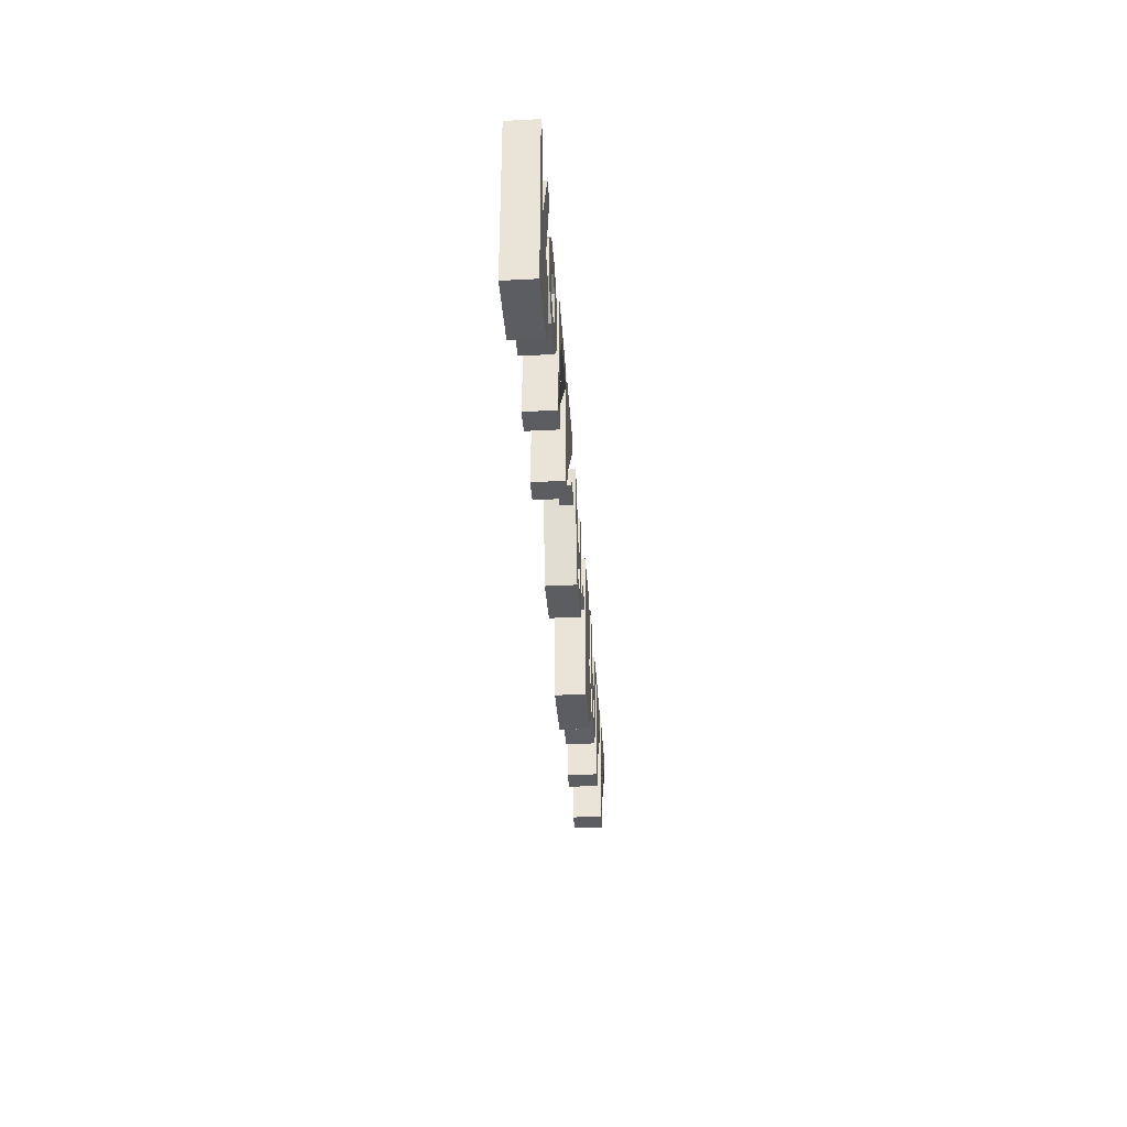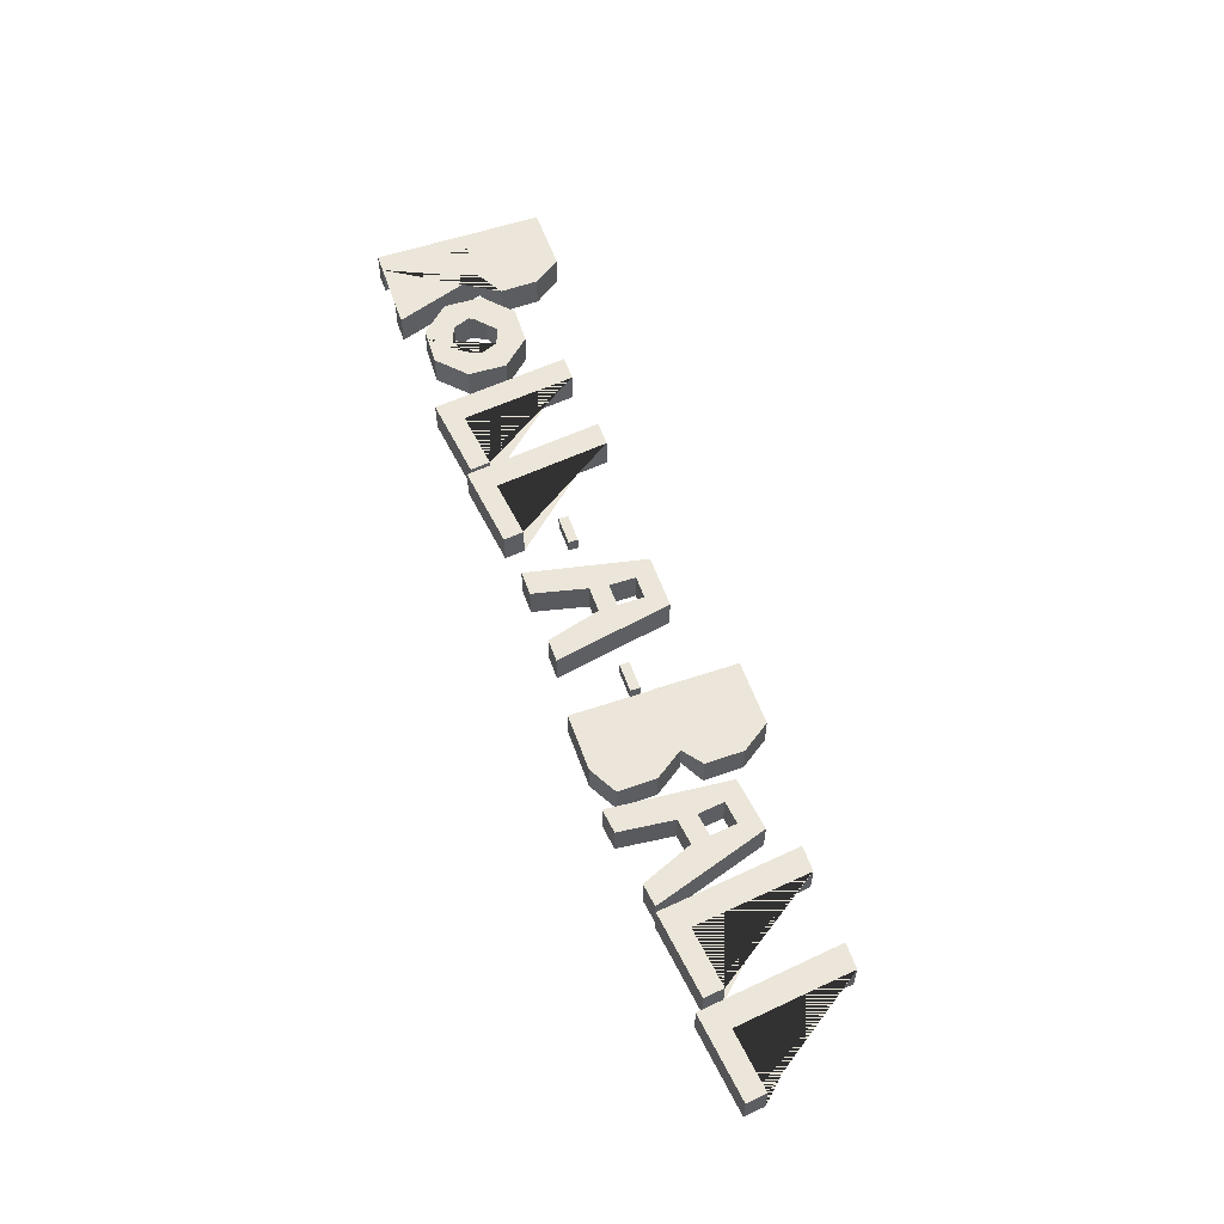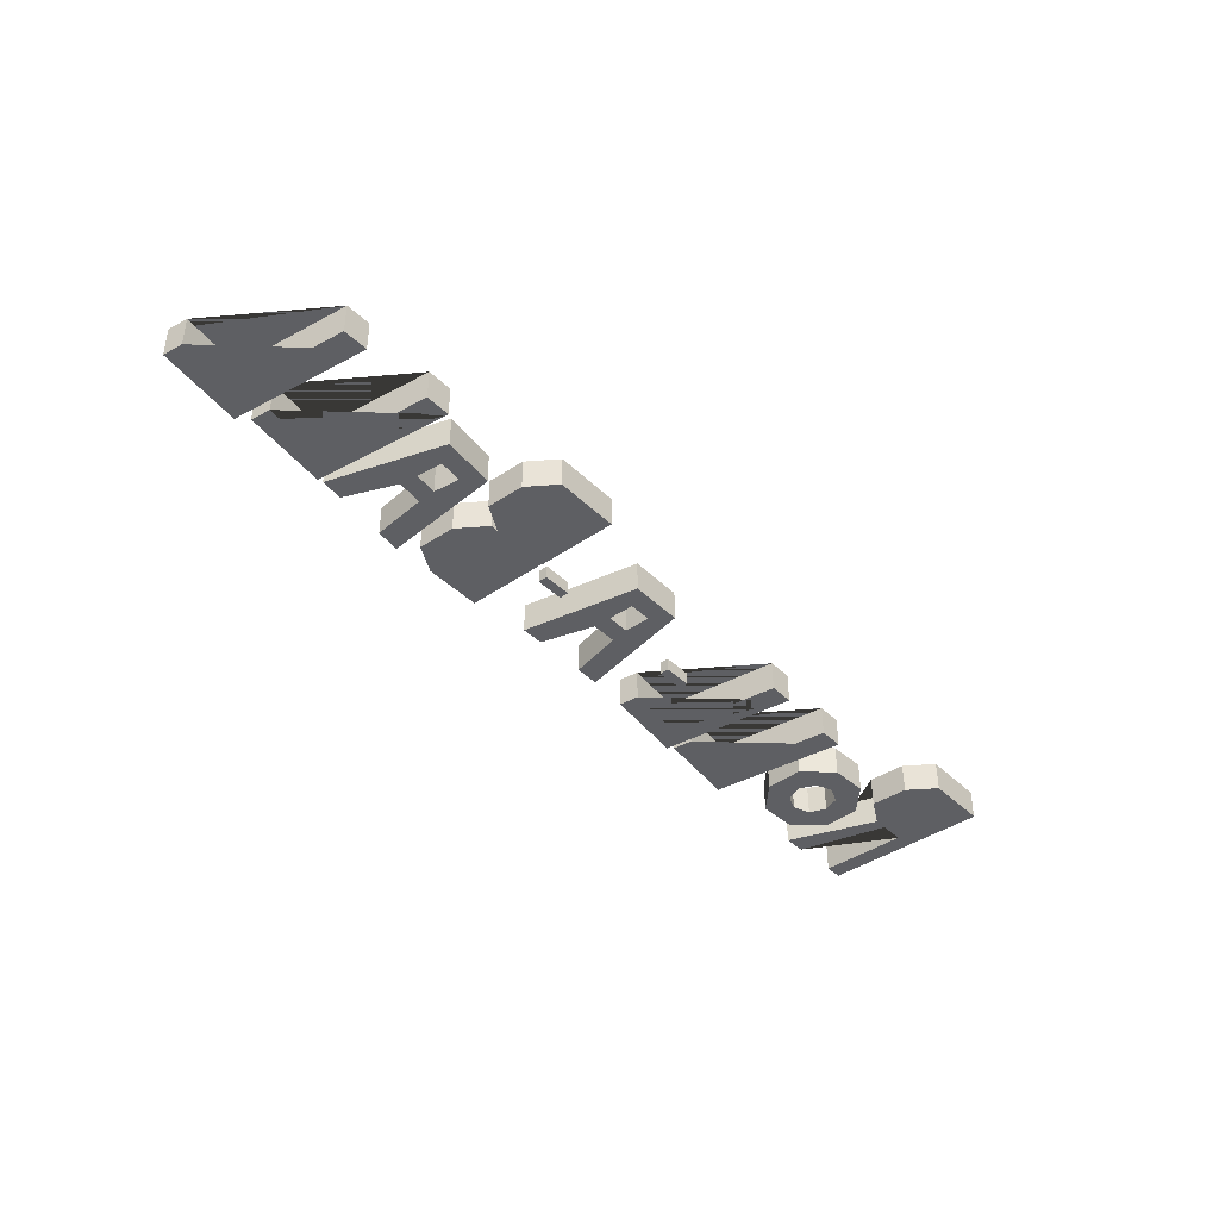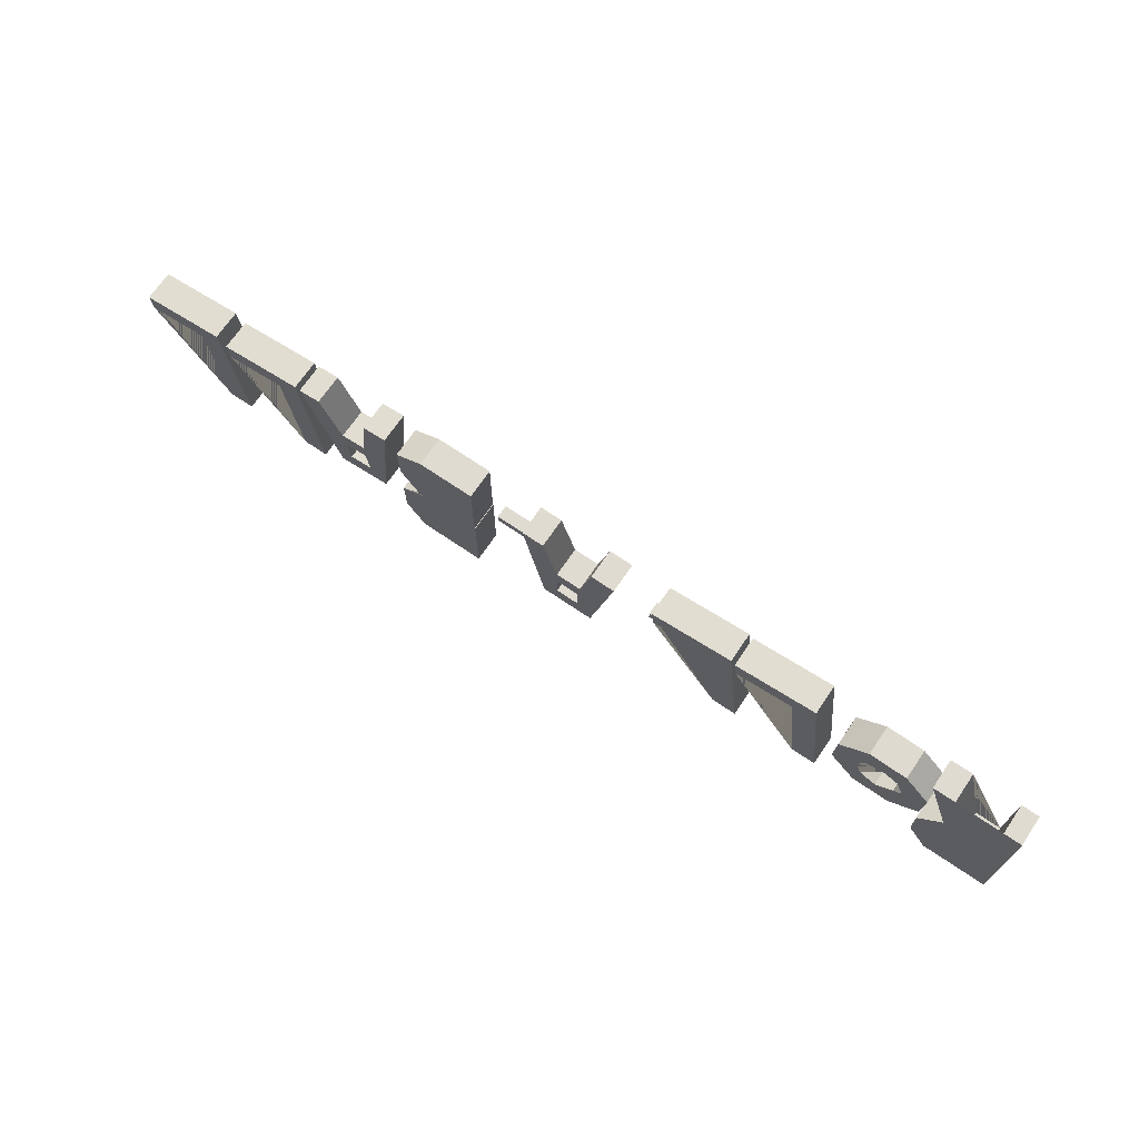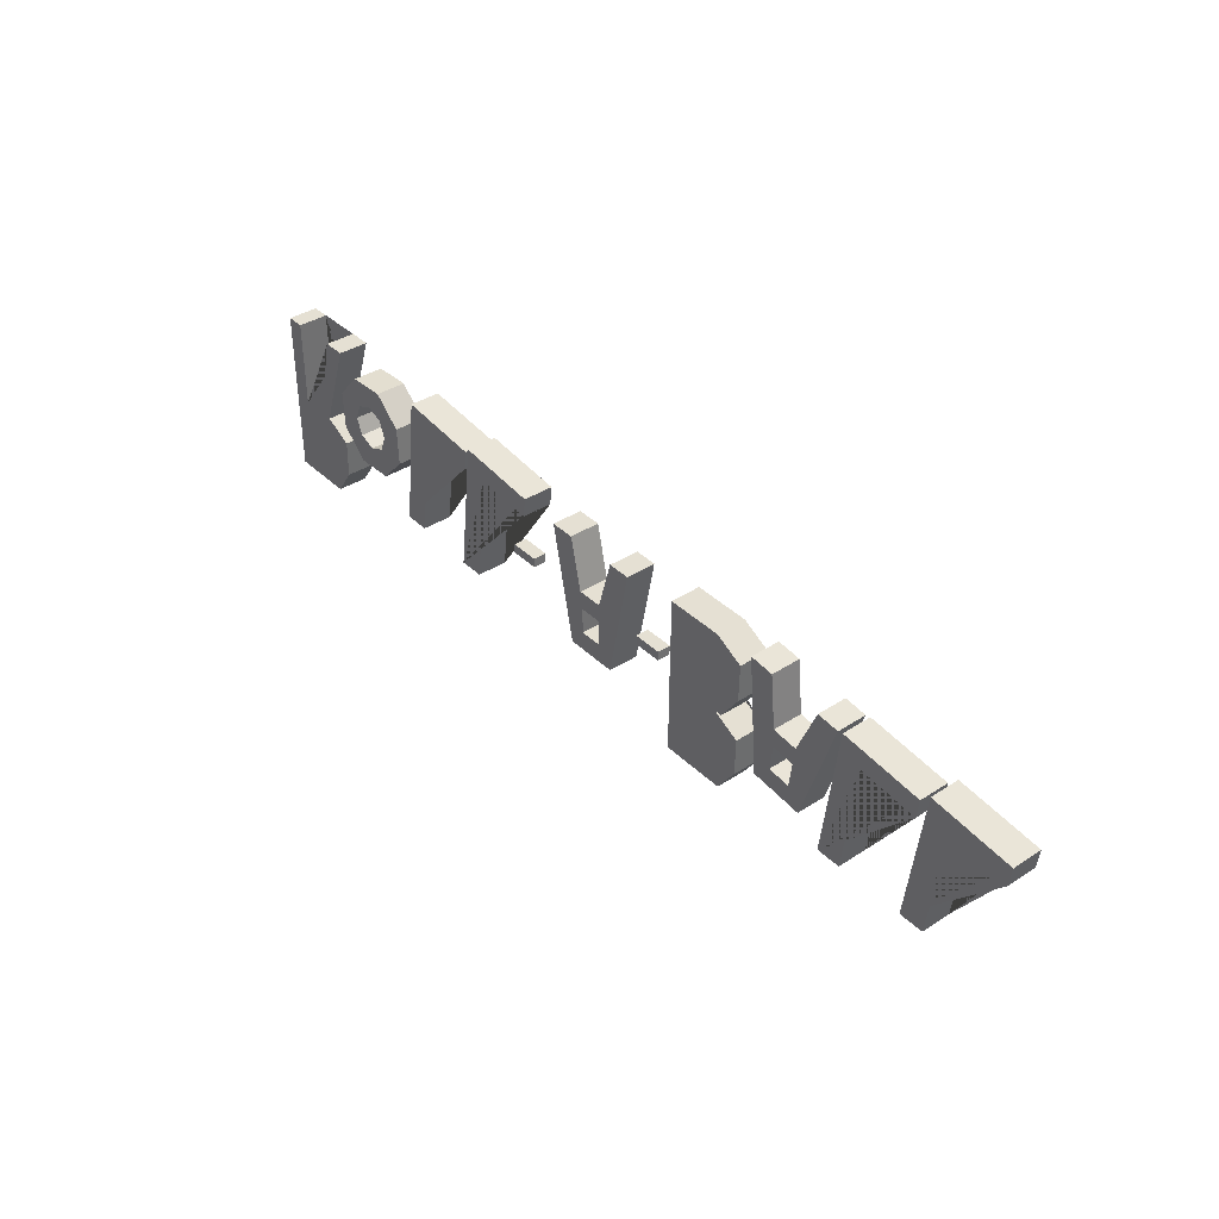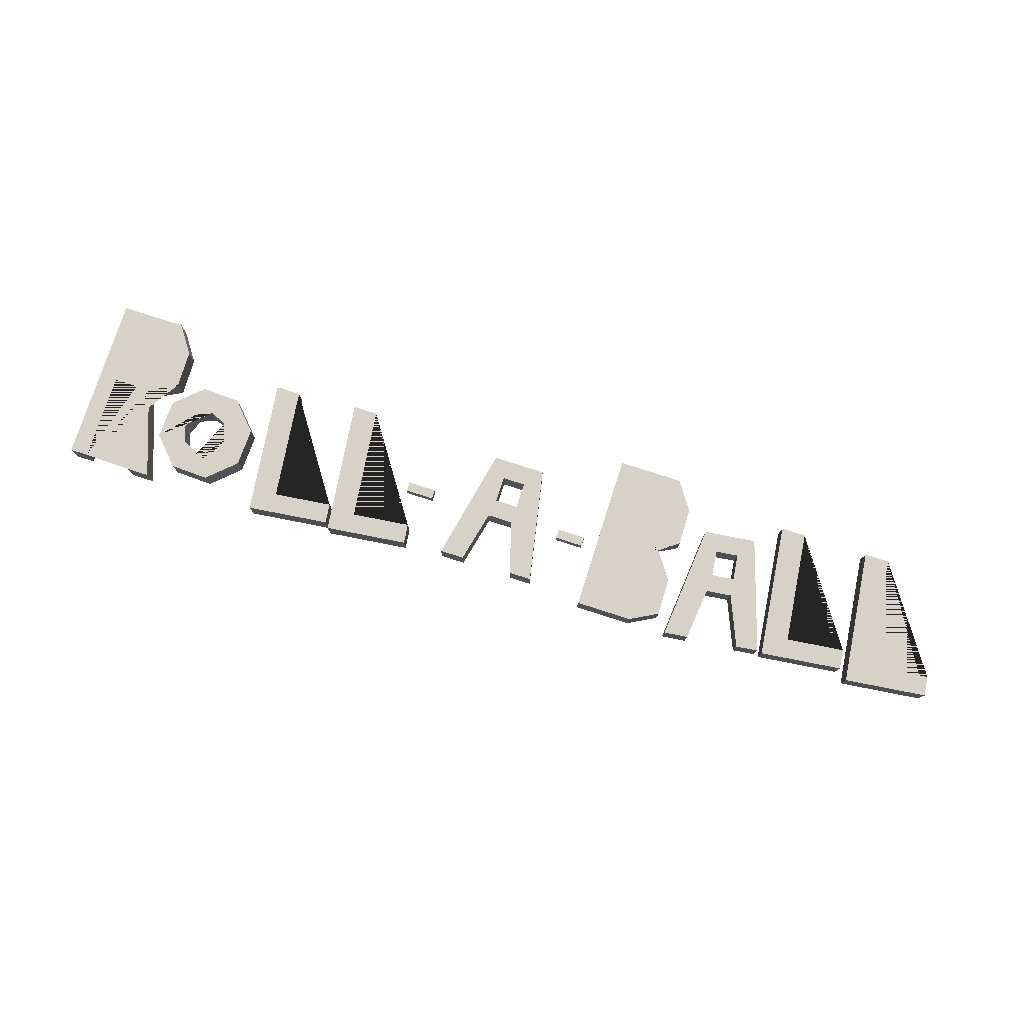
<metadata>
{"format":"obj","ext":"obj","renderer":"f3d","projection":"perspective","resolution":1024,"background":"white","views":[{"elev":-35.5,"azim":-86.1,"up":"+Z"},{"elev":56.7,"azim":70.6,"up":"+Y"},{"elev":-40.6,"azim":130.3,"up":"+Y"},{"elev":69.9,"azim":-145.7,"up":"+Z"},{"elev":38.0,"azim":50.5,"up":"+Z"},{"elev":78.0,"azim":17.9,"up":"+Y"}]}
</metadata>
<code>
g Mesh1 Model
v 23.94 0 -118.1
v 23.94 0 -0
v 0 0 -0
v 0 0 -225.2
v 86.06 0 -225.2
v 111.7 0 -188.3
v 112.7 0 -138.2
v 75.22 0 -118.1
v 117 0 1.288
v 87.25 0 1.288
v 57.07 0 -118.1
f 1 2 3 4 5 6 7 8 9 10 11
v 23.94 39.81 -118.1
v 23.94 39.81 -0
f 2 1 12 13
v 57.07 39.81 -118.1
f 1 11 14 12
v 87.25 39.81 1.288
f 11 10 15 14
v 117 39.81 1.288
f 10 9 16 15
v 75.22 39.81 -118.1
f 9 8 17 16
v 112.7 39.81 -138.2
f 8 7 18 17
v 111.7 39.81 -188.3
f 7 6 19 18
v 86.06 39.81 -225.2
f 6 5 20 19
v 0 39.81 -225.2
f 5 4 21 20
v 0 39.81 -0
f 4 3 22 21
f 3 2 13 22
f 13 12 14 15 16 17 18 19 20 21 22
g Mesh2 Model
v 114.7 0 -110.3
v 135.7 0 -34.89
v 112.8 0 -59.71
f 23 24 25
v 151.9 0 -144.7
f 24 23 26
v 114.7 39.81 -110.3
v 151.9 39.81 -144.7
f 26 23 27 28
v 112.8 39.81 -59.71
f 23 25 29 27
v 135.7 39.81 -34.89
f 25 24 30 29
v 147.1 39.81 -22.51
v 147.1 0 -22.51
f 31 30 24 32
v 161.2 39.81 -21.96
v 174.9 39.81 -51.55
v 152.9 39.81 -60.65
f 31 33 34 35 30
v 161.2 0 -21.96
f 32 36 33 31
v 152.9 0 -60.65
f 32 37 36
v 143.8 0 -82.62
f 32 38 37
f 38 32 24
f 24 26 38
v 152.9 0 -104.6
f 38 26 39
v 202.6 0 -142.7
f 39 26 40
v 202.6 39.81 -142.7
f 40 26 28 41
v 164.4 39.81 -139
v 182.8 39.81 -130.5
v 204.2 39.81 -120.6
v 227.7 39.81 -109.8
v 236.9 39.81 -105.5
f 41 28 42 43 44 45 46
f 27 29 42 28
v 143.8 39.81 -82.62
v 152.9 39.81 -104.6
v 174.9 39.81 -113.7
f 29 30 35 47 48 49 43 42
f 37 38 47 35
f 38 39 48 47
v 174.9 0 -113.7
f 39 50 49 48
f 39 40 50
v 196.8 0 -104.6
f 50 40 51
v 205.9 0 -82.62
f 51 40 52
v 236.9 0 -105.5
f 52 40 53
f 53 40 41 46
v 235 0 -54.91
v 235 39.81 -54.91
f 54 53 46 55
f 52 53 54
v 197.8 0 -20.53
f 56 52 54
v 196.8 0 -60.65
f 56 57 52
v 186.7 0 -20.96
f 58 57 56
v 174.9 0 -51.55
f 58 59 57
f 36 59 58
f 36 37 59
f 59 37 35 34
v 196.8 39.81 -60.65
f 57 59 34 60
v 186.7 39.81 -20.96
v 196.8 39.81 -104.6
v 205.9 39.81 -82.62
f 33 61 45 44 62 63 60 34
f 36 58 61 33
v 197.8 39.81 -20.53
f 64 61 58 56
f 46 45 61 64 55
f 56 54 55 64
f 49 62 44 43
f 50 51 62 49
f 51 52 63 62
f 52 57 60 63
g Mesh3 Model
v 251.5 0 -179.7
v 284.5 0 -179.7
v 302.5 0 -28.7
v 380.5 0 -37.97
v 383.6 0 -11.84
v 273 0 1.288
f 65 66 67 68 69 70
v 251.5 39.81 -179.7
v 284.5 39.81 -179.7
f 66 65 71 72
v 273 39.81 1.288
f 65 70 73 71
v 383.6 39.81 -11.84
f 70 69 74 73
v 380.5 39.81 -37.97
f 69 68 75 74
v 302.5 39.81 -28.7
f 68 67 76 75
f 67 66 72 76
f 72 71 73 74 75 76
g Mesh4 Model
v 367.6 0 -186.1
v 400.6 0 -186.1
v 418.5 0 -35.12
v 496.6 0 -44.39
v 499.7 0 -18.26
v 389.1 0 -5.134
f 77 78 79 80 81 82
v 367.6 39.81 -186.1
v 400.6 39.81 -186.1
f 78 77 83 84
v 389.1 39.81 -5.134
f 77 82 85 83
v 499.7 39.81 -18.26
f 82 81 86 85
v 496.6 39.81 -44.39
f 81 80 87 86
v 418.5 39.81 -35.12
f 80 79 88 87
f 79 78 84 88
f 84 83 85 86 87 88
g Mesh5 Model
v 514.5 0 -108.6
v 514.5 0 -96.19
v 476.4 0 -96.19
v 476.4 0 -108.6
f 89 90 91 92
v 514.5 17.06 -108.6
v 514.5 17.06 -96.19
f 90 89 93 94
v 476.4 17.06 -108.6
f 89 92 95 93
v 476.4 17.06 -96.19
f 92 91 96 95
f 91 90 94 96
f 94 93 95 96
g Mesh6 Model
v 585.9 0 -177.1
v 585.9 0 -23.25
v 553.6 0 -23.25
f 97 98 99
v 605.8 0 -151.7
f 98 97 100
v 656.2 0 -177.1
f 100 97 101
v 585.9 39.81 -177.1
v 656.2 39.81 -177.1
f 101 97 102 103
v 553.6 39.81 -23.25
f 97 99 104 102
v 585.9 39.81 -23.25
f 99 98 105 104
v 602.1 0 -93.3
v 602.1 39.81 -93.3
f 98 106 107 105
f 98 100 106
v 605.8 0 -117.1
f 108 106 100
v 636.1 0 -93.3
f 106 108 109
v 636.1 0 -117.1
f 109 108 110
v 605.8 39.81 -117.1
v 636.1 39.81 -117.1
f 110 108 111 112
v 605.8 39.81 -151.7
f 108 100 113 111
v 636.1 0 -151.7
v 636.1 39.81 -151.7
f 100 114 115 113
f 100 101 114
f 114 101 110
f 110 101 109
v 656.2 0 -23.25
f 109 101 116
v 686.3 0 -23.25
f 116 101 117
v 686.3 39.81 -23.25
f 117 101 103 118
v 656.2 39.81 -23.25
f 103 119 118
f 103 115 119
f 103 113 115
f 102 113 103
f 102 107 113
f 102 105 107
f 105 102 104
f 113 107 111
v 636.1 39.81 -93.3
f 120 111 107
f 111 120 112
f 112 120 119
f 109 116 119 120
f 116 117 118 119
f 106 109 120 107
f 112 119 115
f 114 110 112 115
g Mesh7 Model
v 741.1 0 -108.6
v 741.1 0 -96.19
v 703 0 -96.19
v 703 0 -108.6
f 121 122 123 124
v 741.1 17.06 -108.6
v 741.1 17.06 -96.19
f 122 121 125 126
v 703 17.06 -108.6
f 121 124 127 125
v 703 17.06 -96.19
f 124 123 128 127
f 123 122 126 128
f 126 125 127 128
g Mesh8 Model
v 837.2 0 -118.9
v 847.7 0 -118.9
v 873.4 0 -82.02
v 874.4 0 -31.9
v 836.9 0 -11.83
v 761.7 0 -11.83
v 761.7 0 -118.4
v 761 0 -118.4
v 761 0 -225.5
v 847.1 0 -225.5
v 872.8 0 -188.6
v 873.7 0 -138.5
f 129 130 131 132 133 134 135 136 137 138 139 140
v 837.2 39.81 -118.9
v 847.7 39.81 -118.9
f 130 129 141 142
v 873.7 39.81 -138.5
f 129 140 143 141
v 872.8 39.81 -188.6
f 140 139 144 143
v 847.1 39.81 -225.5
f 139 138 145 144
v 761 39.81 -225.5
f 138 137 146 145
v 761 39.81 -118.4
f 137 136 147 146
v 761.7 39.81 -118.4
f 136 135 148 147
v 761.7 39.81 -11.83
f 135 134 149 148
v 836.9 39.81 -11.83
f 134 133 150 149
v 874.4 39.81 -31.9
f 133 132 151 150
v 873.4 39.81 -82.02
f 132 131 152 151
f 131 130 142 152
f 142 141 143 144 145 146 147 148 149 150 151 152
g Mesh9 Model
v 904.1 0 -165.4
v 922.2 0 -12.7
v 890.1 0 -8.885
f 153 154 155
v 926.9 0 -142.6
f 154 153 156
v 973.9 0 -173.7
f 156 153 157
v 904.1 39.81 -165.4
v 973.9 39.81 -173.7
f 157 153 158 159
v 890.1 39.81 -8.885
f 153 155 160 158
v 922.2 39.81 -12.7
f 155 154 161 160
v 930 0 -84.17
v 930 39.81 -84.17
f 154 162 163 161
f 156 162 154
v 930.9 0 -108.3
f 162 156 164
v 926.9 39.81 -142.6
v 930.9 39.81 -108.3
f 164 156 165 166
v 957 0 -146.2
v 957 39.81 -146.2
f 156 167 168 165
f 156 157 167
v 961 0 -111.8
f 167 157 169
v 963.8 0 -88.18
f 169 157 170
v 992.1 0 -20.98
f 170 157 171
v 1022 0 -24.52
f 171 157 172
v 1022 39.81 -24.52
f 172 157 159 173
v 992.1 39.81 -20.98
f 159 174 173
v 963.8 39.81 -88.18
f 159 175 174
v 961 39.81 -111.8
f 159 176 175
f 159 168 176
f 159 165 168
f 158 165 159
f 158 161 165
f 161 158 160
f 163 165 161
f 165 163 166
f 166 163 175
f 162 170 175 163
f 162 164 170
f 170 164 169
f 169 164 166 176
f 166 175 176
f 167 169 176 168
f 170 171 174 175
f 171 172 173 174
g Mesh10 Model
v 1007 0 -203.7
v 1040 0 -203.7
v 1058 0 -52.74
v 1136 0 -62.01
v 1139 0 -35.88
v 1028 0 -22.75
f 177 178 179 180 181 182
v 1007 39.81 -203.7
v 1040 39.81 -203.7
f 178 177 183 184
v 1028 39.81 -22.75
f 177 182 185 183
v 1139 39.81 -35.88
f 182 181 186 185
v 1136 39.81 -62.01
f 181 180 187 186
v 1058 39.81 -52.74
f 180 179 188 187
f 179 178 184 188
f 184 183 185 186 187 188
g Mesh11 Model
v 1130 0 -203.7
v 1163 0 -203.7
v 1181 0 -52.74
v 1259 0 -62.01
v 1262 0 -35.88
v 1151 0 -22.75
f 189 190 191 192 193 194
v 1130 39.81 -203.7
v 1163 39.81 -203.7
f 190 189 195 196
v 1151 39.81 -22.75
f 189 194 197 195
v 1262 39.81 -35.88
f 194 193 198 197
v 1259 39.81 -62.01
f 193 192 199 198
v 1181 39.81 -52.74
f 192 191 200 199
f 191 190 196 200
f 196 195 197 198 199 200

</code>
